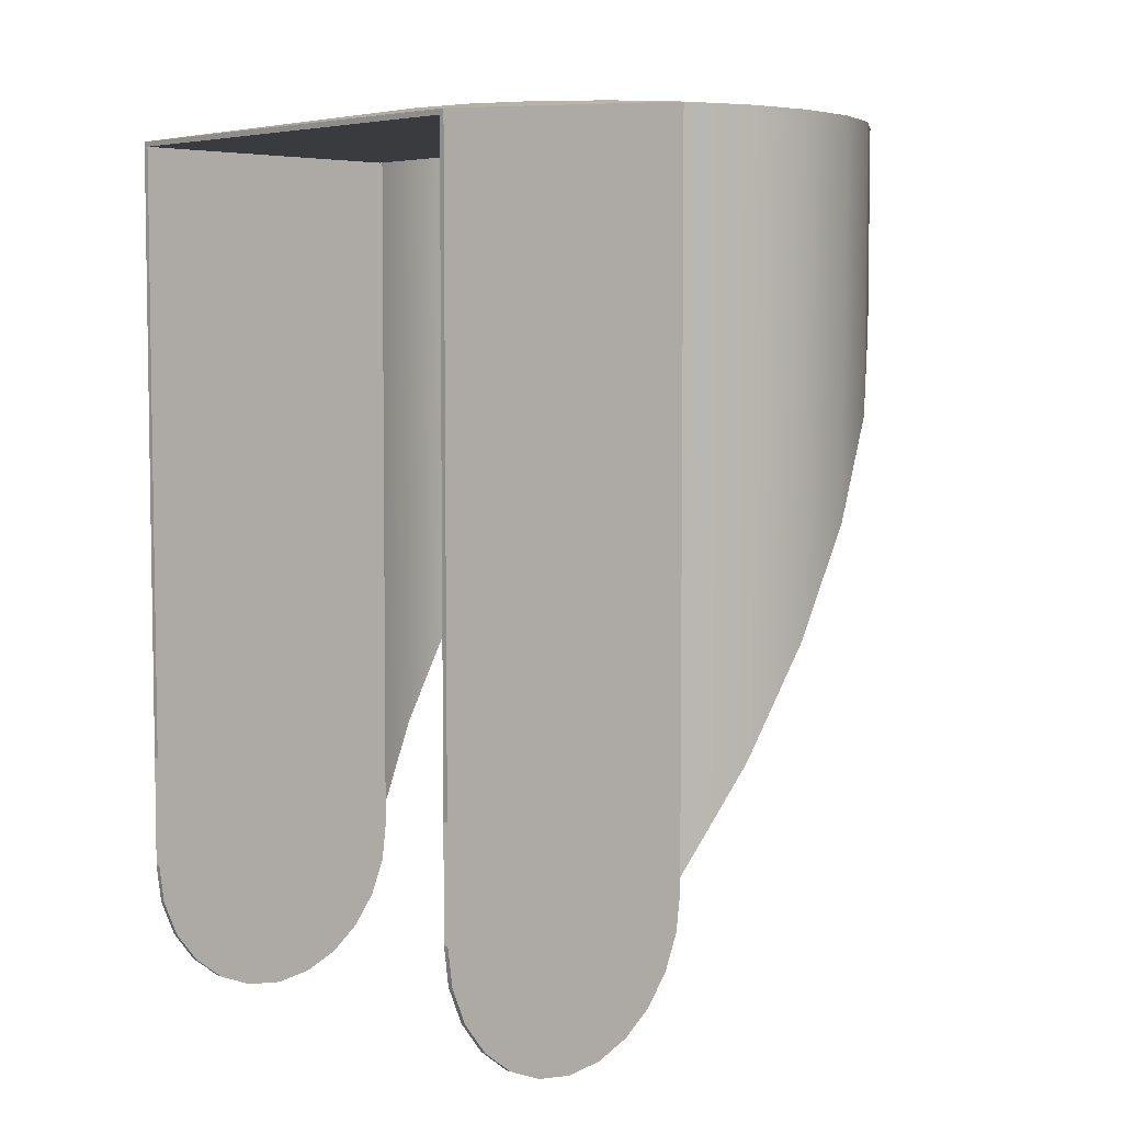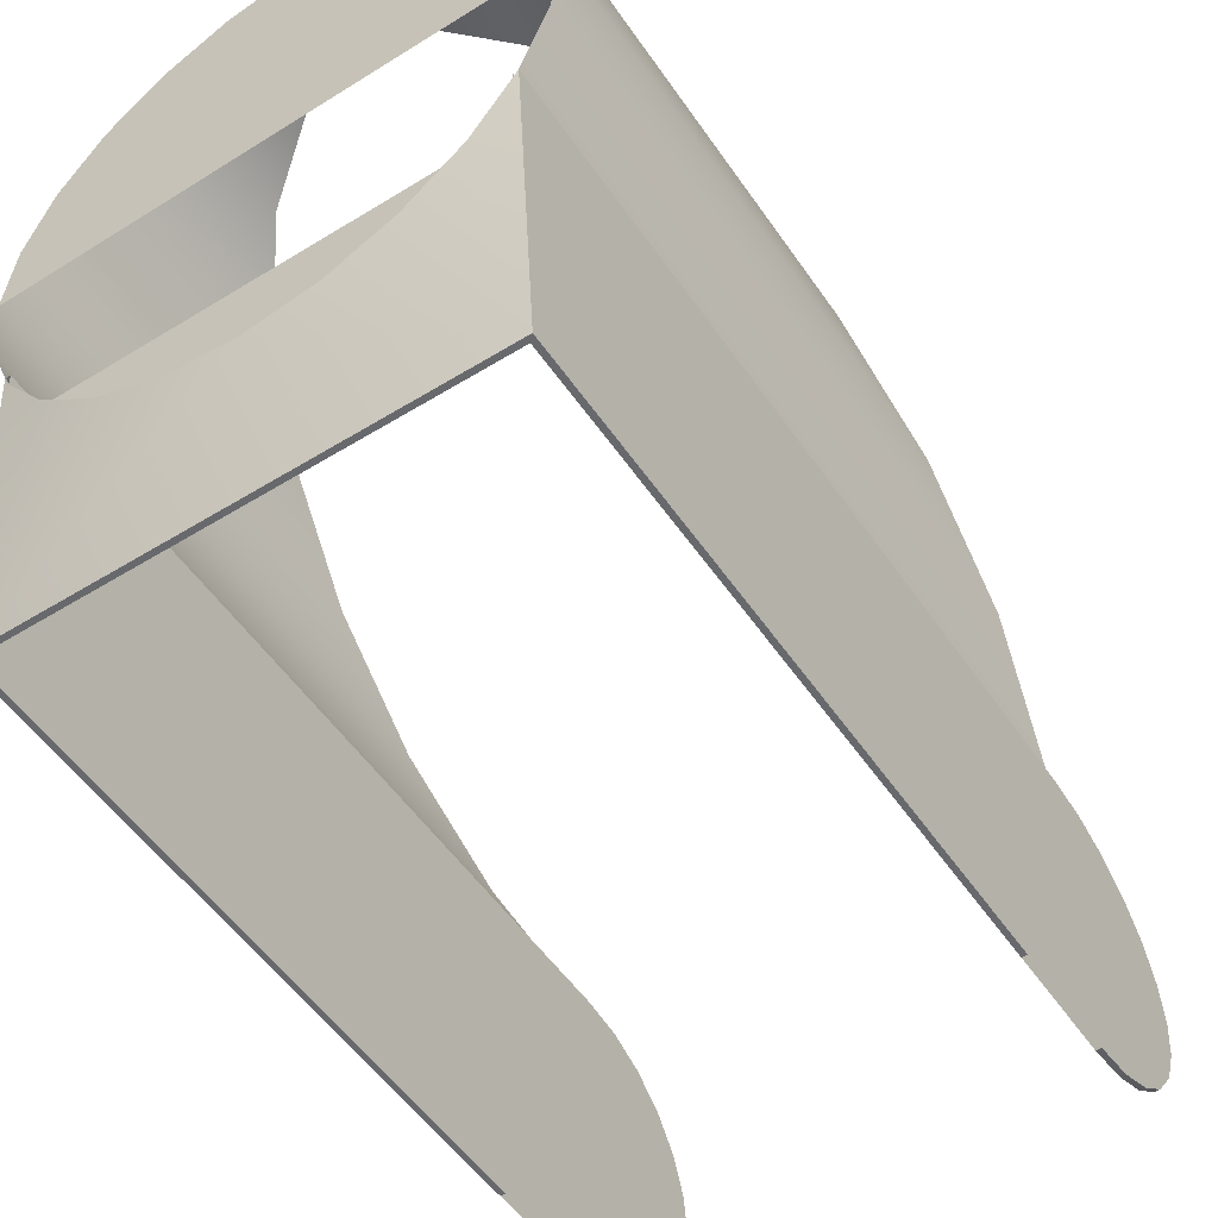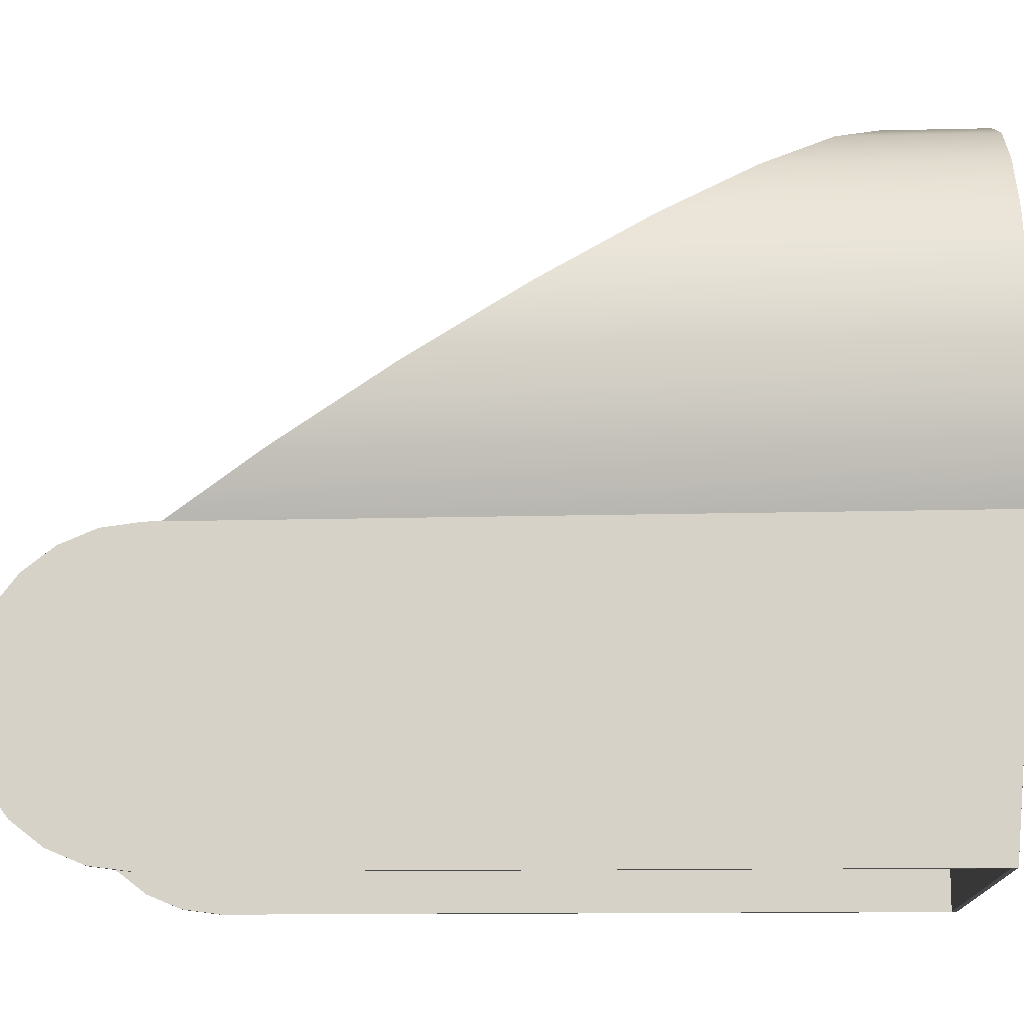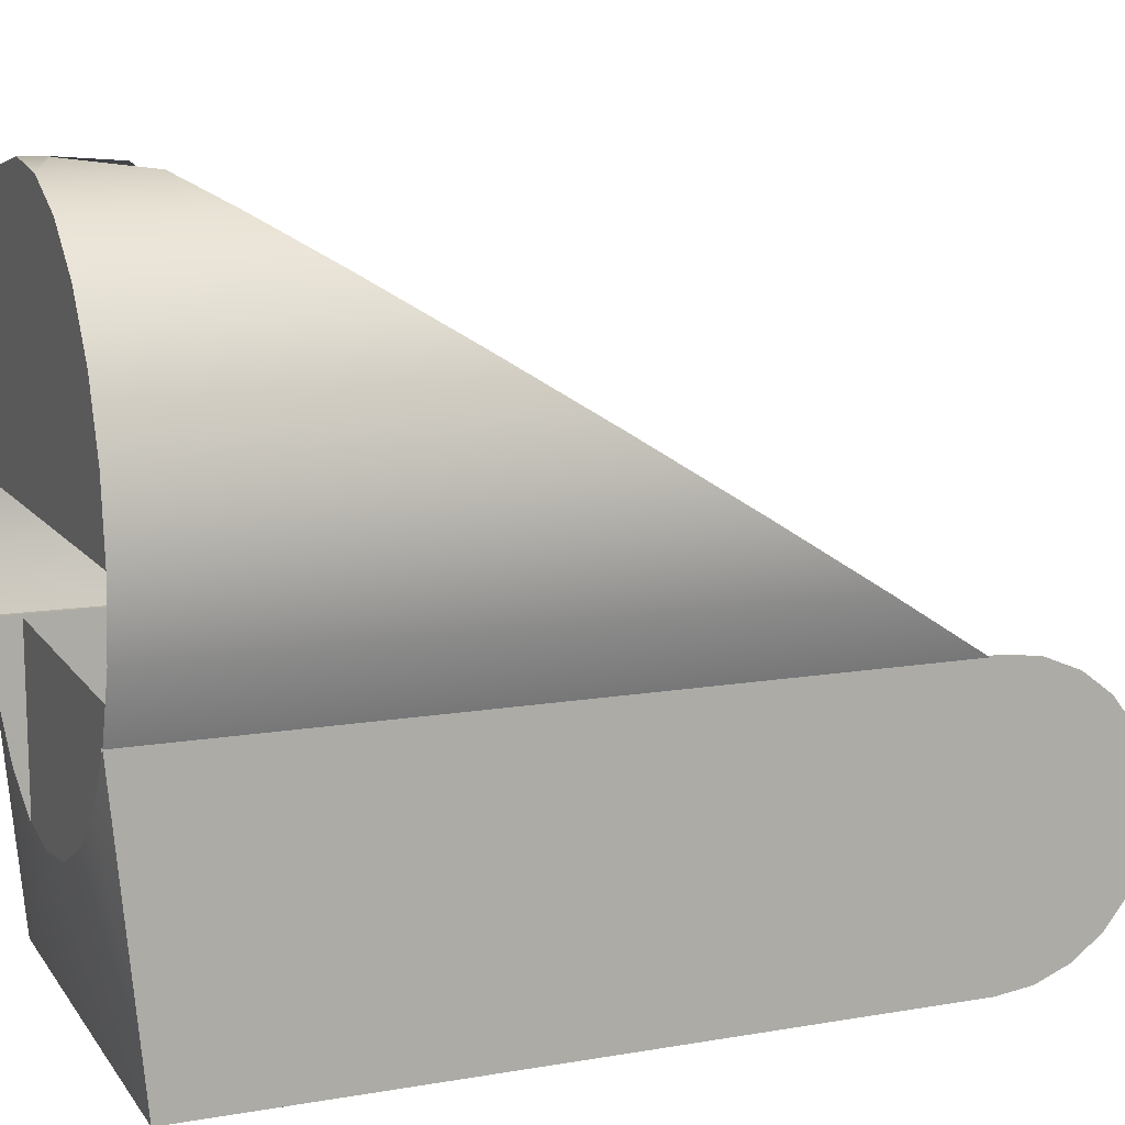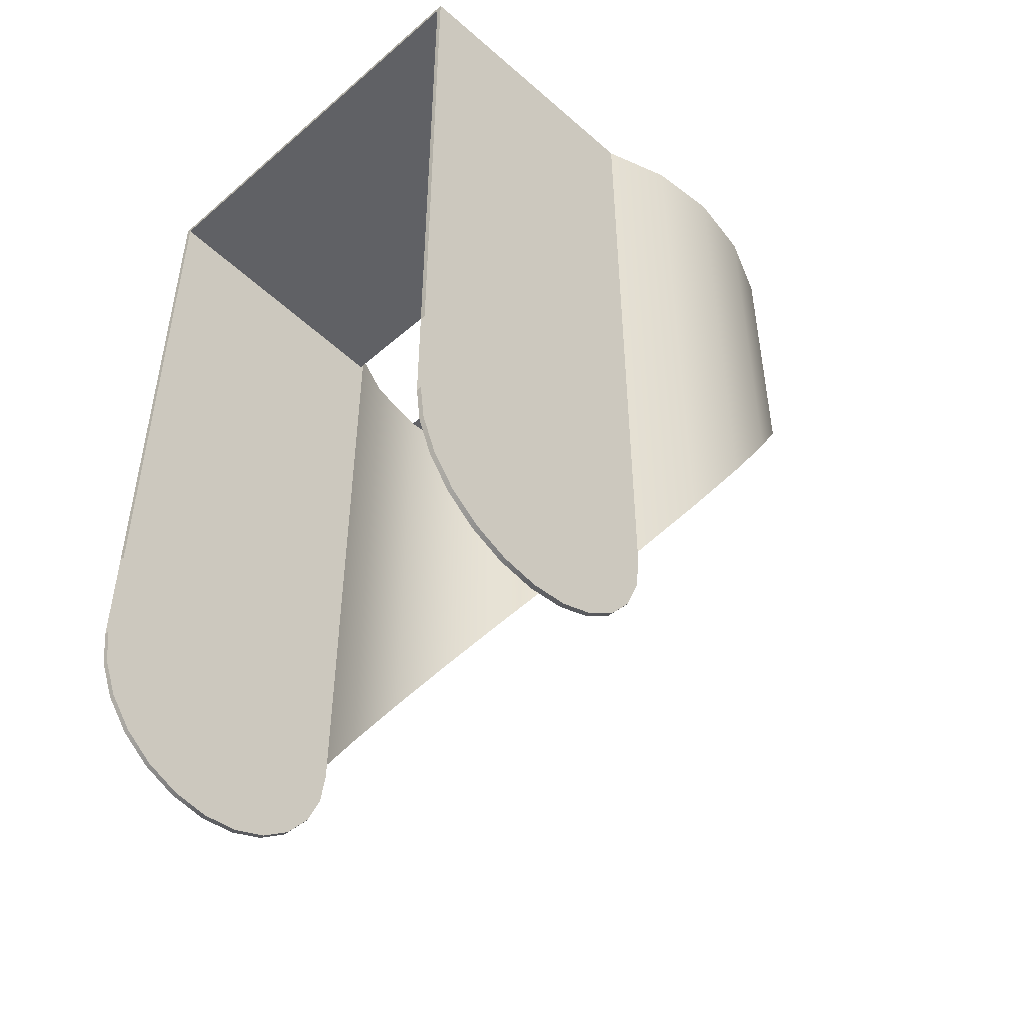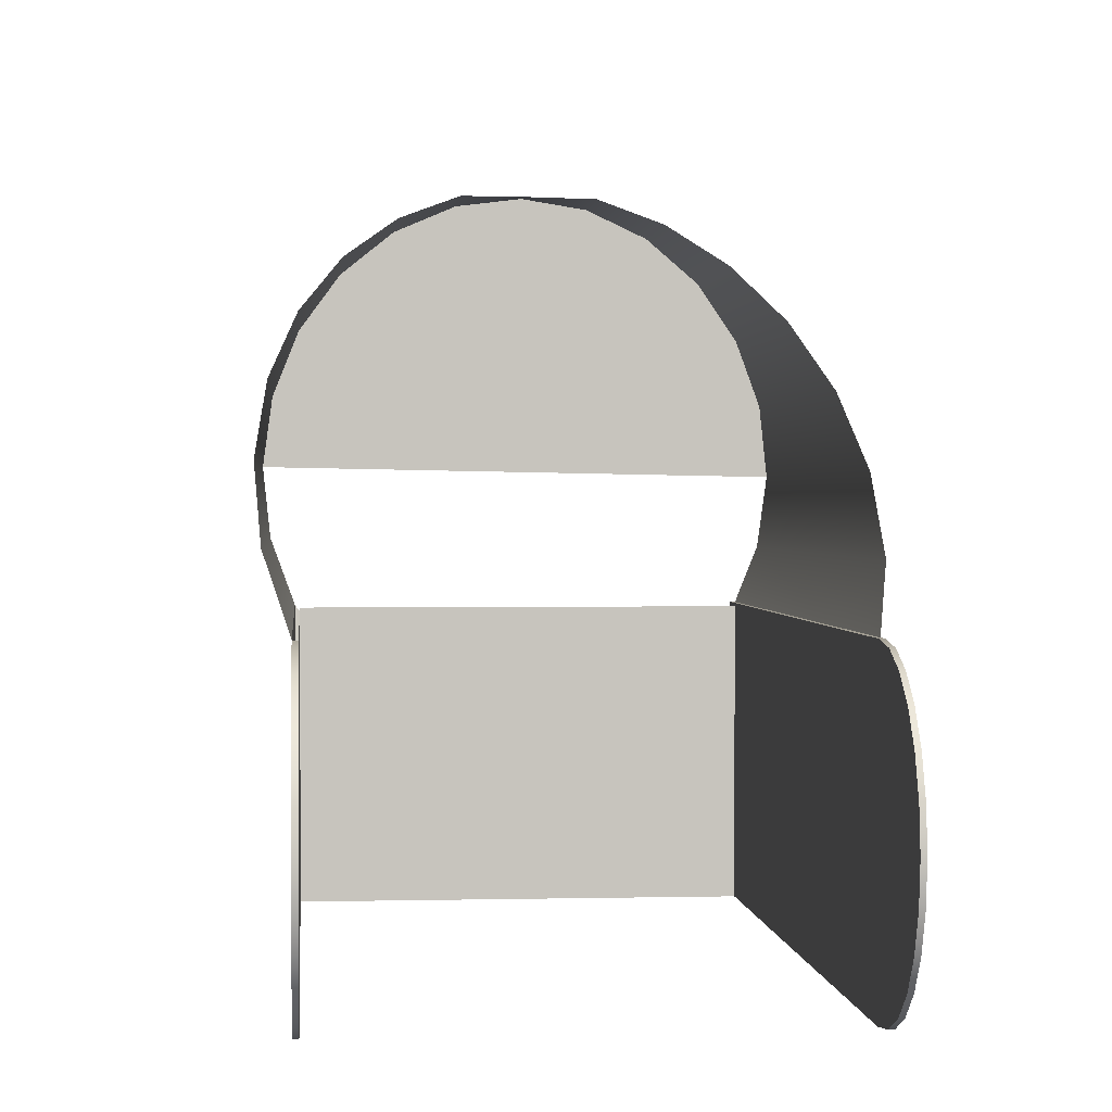
<metadata>
{"format":"obj","ext":"obj","renderer":"f3d","projection":"perspective","resolution":1024,"background":"white","views":[{"elev":5.2,"azim":-133.8,"up":"+Y"},{"elev":-52.8,"azim":-146.5,"up":"+Z"},{"elev":-13.3,"azim":93.1,"up":"+Z"},{"elev":12.2,"azim":-111.9,"up":"+Z"},{"elev":-49.1,"azim":-136.2,"up":"+Y"},{"elev":1.1,"azim":-5.1,"up":"+Z"}]}
</metadata>
<code>
o mesh2/mesh2-geometry#mesh2-geometry
v 0.5025 -0.3657 -0.267
v 0.5016 -0.3293 -0.2735
v 0.5016 -0.3759 -0.2735
v 0.5025 -0.3293 -0.267
v 0.5023 -0.3293 -0.28
v 0.5049 -0.3563 -0.2611
v 0.5248 -0.3293 -0.2739
v 0.5023 -0.3861 -0.28
v 0.5049 -0.3293 -0.2611
v 0.5045 -0.3308 -0.286
v 0.5087 -0.3482 -0.2559
v 0.5087 -0.3293 -0.2559
v 0.5045 -0.3957 -0.286
v 0.5045 -0.3293 -0.286
v 0.5136 -0.3293 -0.252
v 0.5045 -0.3871 -0.3128
v 0.5045 -0.3317 -0.3128
v 0.5136 -0.3421 -0.252
v 0.5192 -0.3293 -0.2496
v 0.5045 -0.3971 -0.286
v 0.5045 -0.3652 -0.3128
v 0.5045 -0.3321 -0.3128
v 0.5081 -0.3293 -0.2913
v 0.5252 -0.3293 -0.2489
v 0.5192 -0.3383 -0.2496
v 0.5045 -0.3971 -0.3128
v 0.505 -0.3871 -0.3128
v 0.5129 -0.3293 -0.2954
v 0.5252 -0.3314 -0.2489
v 0.5312 -0.3293 -0.2499
v 0.5247 -0.3315 -0.249
v 0.5045 -0.4005 -0.2865
v 0.505 -0.3652 -0.3128
v 0.5184 -0.3293 -0.298
v 0.5256 -0.3315 -0.249
v 0.5368 -0.3293 -0.2525
v 0.5312 -0.3386 -0.2499
v 0.5045 -0.4005 -0.3123
v 0.505 -0.3971 -0.286
v 0.505 -0.3321 -0.2862
v 0.505 -0.3321 -0.3128
v 0.5244 -0.3293 -0.299
v 0.5368 -0.3428 -0.2525
v 0.5415 -0.3293 -0.2566
v 0.5045 -0.4037 -0.2878
v 0.505 -0.3971 -0.3128
v 0.505 -0.4005 -0.2865
v 0.505 -0.3957 -0.286
v 0.505 -0.3317 -0.3128
v 0.5451 -0.3317 -0.3128
v 0.5415 -0.3492 -0.2566
v 0.5451 -0.3293 -0.2618
v 0.5045 -0.4037 -0.311
v 0.505 -0.4005 -0.3123
v 0.505 -0.3308 -0.286
v 0.5446 -0.3321 -0.2862
v 0.5446 -0.3317 -0.3128
v 0.5274 -0.3293 -0.2986
v 0.5473 -0.3293 -0.2679
v 0.5045 -0.4065 -0.29
v 0.505 -0.4037 -0.2878
v 0.505 -0.3317 -0.2862
v 0.5446 -0.3321 -0.3128
v 0.5451 -0.3321 -0.3128
v 0.5305 -0.3293 -0.2982
v 0.5451 -0.3575 -0.2618
v 0.548 -0.3293 -0.2744
v 0.5045 -0.4065 -0.3089
v 0.505 -0.4037 -0.311
v 0.505 -0.3293 -0.286
v 0.5446 -0.3652 -0.3128
v 0.5451 -0.3652 -0.3128
v 0.5451 -0.3385 -0.3128
v 0.5451 -0.3293 -0.2859
v 0.5361 -0.3293 -0.2958
v 0.5473 -0.3671 -0.2679
v 0.5045 -0.4086 -0.2927
v 0.505 -0.4065 -0.29
v 0.5446 -0.3871 -0.3128
v 0.5451 -0.3293 -0.286
v 0.541 -0.3293 -0.2919
v 0.548 -0.3773 -0.2744
v 0.5045 -0.4086 -0.3061
v 0.505 -0.4065 -0.3089
v 0.5446 -0.3971 -0.286
v 0.5451 -0.3871 -0.3128
v 0.5447 -0.3293 -0.2868
v 0.5471 -0.3293 -0.2808
v 0.5045 -0.41 -0.296
v 0.505 -0.4086 -0.3061
v 0.505 -0.4086 -0.2927
v 0.5446 -0.3971 -0.3128
v 0.5446 -0.3293 -0.2859
v 0.5471 -0.3875 -0.2808
v 0.5045 -0.41 -0.3029
v 0.505 -0.41 -0.3029
v 0.5446 -0.4005 -0.2865
v 0.5451 -0.3971 -0.286
v 0.5446 -0.3317 -0.2862
v 0.5448 -0.38 -0.2866
v 0.5045 -0.4104 -0.2994
v 0.505 -0.41 -0.296
v 0.5446 -0.4005 -0.3123
v 0.5446 -0.3294 -0.2869
v 0.5451 -0.3971 -0.3128
v 0.5448 -0.3885 -0.2867
v 0.5449 -0.3716 -0.2865
v 0.505 -0.4104 -0.2994
v 0.5446 -0.4037 -0.2878
v 0.5451 -0.4005 -0.2865
v 0.5446 -0.3293 -0.286
v 0.5447 -0.3969 -0.2868
v 0.5449 -0.3631 -0.2864
v 0.5446 -0.4037 -0.311
v 0.5451 -0.4005 -0.3123
v 0.545 -0.3546 -0.2862
v 0.5446 -0.4065 -0.29
v 0.5451 -0.4037 -0.2878
v 0.545 -0.3462 -0.2861
v 0.5446 -0.4065 -0.3089
v 0.5451 -0.4037 -0.311
v 0.545 -0.3377 -0.286
v 0.5446 -0.4086 -0.3061
v 0.5451 -0.4065 -0.29
v 0.5446 -0.4086 -0.2927
v 0.5451 -0.4086 -0.3061
v 0.5451 -0.4065 -0.3089
v 0.5446 -0.41 -0.3029
v 0.5451 -0.41 -0.3029
v 0.5451 -0.4086 -0.2927
v 0.5446 -0.41 -0.296
v 0.5451 -0.41 -0.296
v 0.5446 -0.4104 -0.2994
v 0.5451 -0.4104 -0.2994
f 1 2 3
f 2 1 4
f 5 3 2
f 6 4 1
f 3 5 8
f 4 6 9
f 10 8 5
f 11 9 6
f 8 10 13
f 10 5 14
f 9 11 12
f 13 16 10
f 10 17 14
f 18 12 11
f 12 18 15
f 20 16 13
f 10 16 21
f 10 22 17
f 17 14 23
f 15 25 19
f 25 15 18
f 20 26 16
f 21 27 16
f 10 21 22
f 17 21 22
f 17 23 28
f 19 29 24
f 31 19 25
f 32 26 20
f 27 21 33
f 17 33 21
f 17 28 34
f 29 19 31
f 35 24 29
f 24 37 30
f 32 38 26
f 32 39 20
f 40 27 33
f 17 41 33
f 17 34 42
f 37 24 35
f 30 43 36
f 43 30 37
f 45 38 32
f 46 38 26
f 39 32 47
f 48 27 40
f 40 33 41
f 49 41 17
f 50 17 42
f 51 36 43
f 36 51 44
f 45 53 38
f 45 47 32
f 38 46 54
f 47 46 39
f 39 27 48
f 48 40 55
f 41 56 40
f 57 41 49
f 17 57 49
f 17 50 57
f 58 50 42
f 51 52 44
f 60 53 45
f 54 53 38
f 47 45 61
f 47 54 46
f 39 46 27
f 55 40 62
f 56 41 63
f 57 63 41
f 64 57 50
f 50 58 65
f 52 51 66
f 66 59 52
f 60 68 53
f 60 61 45
f 53 54 69
f 61 54 47
f 62 70 55
f 71 56 63
f 57 72 63
f 57 64 73
f 74 64 50
f 50 65 75
f 59 66 76
f 76 67 59
f 77 68 60
f 69 68 53
f 61 60 78
f 61 69 54
f 70 62 49
f 79 56 71
f 71 63 72
f 57 73 72
f 74 73 64
f 74 50 80
f 50 75 81
f 67 76 82
f 77 83 68
f 77 78 60
f 68 69 84
f 78 69 61
f 79 85 56
f 71 86 79
f 86 71 72
f 74 72 73
f 50 87 80
f 87 74 80
f 50 81 87
f 82 88 67
f 89 83 77
f 68 90 83
f 78 77 91
f 78 84 69
f 90 68 84
f 92 85 79
f 56 85 93
f 74 86 72
f 88 82 94
f 89 95 83
f 89 91 77
f 96 83 90
f 91 84 78
f 91 90 84
f 92 97 85
f 98 93 85
f 56 93 99
f 98 86 74
f 94 100 88
f 95 89 101
f 83 96 95
f 91 89 102
f 102 96 90
f 102 90 91
f 103 97 92
f 97 98 85
f 93 98 74
f 99 93 104
f 98 105 86
f 94 106 100
f 88 100 107
f 101 102 89
f 95 108 101
f 108 95 96
f 96 102 108
f 103 109 97
f 105 103 92
f 98 97 110
f 104 93 111
f 104 57 99
f 110 105 98
f 106 94 112
f 88 107 113
f 102 101 108
f 114 109 103
f 109 110 97
f 103 105 115
f 110 115 105
f 88 113 116
f 114 117 109
f 115 114 103
f 110 109 118
f 118 115 110
f 88 116 119
f 120 117 114
f 117 118 109
f 114 115 121
f 118 121 115
f 88 119 122
f 123 117 120
f 121 120 114
f 118 117 124
f 124 121 118
f 88 122 74
f 123 125 117
f 120 126 123
f 120 121 127
f 125 124 117
f 124 127 121
f 128 125 123
f 126 120 127
f 129 123 126
f 124 125 130
f 130 127 124
f 128 131 125
f 123 129 128
f 130 126 127
f 132 129 126
f 131 130 125
f 131 128 133
f 134 128 129
f 132 126 130
f 129 132 134
f 130 131 132
f 128 134 133
f 133 132 131
f 132 133 134
f 3 2 1
f 4 1 2
f 2 3 5
f 1 4 6
f 8 5 3
f 9 6 4
f 5 8 10
f 6 9 11
f 13 10 8
f 14 5 10
f 12 11 9
f 10 16 13
f 14 17 10
f 11 12 18
f 15 18 12
f 13 16 20
f 21 16 10
f 17 22 10
f 23 14 17
f 19 25 15
f 18 15 25
f 16 26 20
f 16 27 21
f 22 21 10
f 22 21 17
f 28 23 17
f 24 29 19
f 25 19 31
f 20 26 32
f 33 21 27
f 21 33 17
f 34 28 17
f 31 19 29
f 29 24 35
f 30 37 24
f 26 38 32
f 20 39 32
f 33 27 40
f 33 41 17
f 42 34 17
f 35 24 37
f 36 43 30
f 37 30 43
f 32 38 45
f 26 38 46
f 47 32 39
f 40 27 48
f 41 33 40
f 17 41 49
f 42 17 50
f 43 36 51
f 44 51 36
f 38 53 45
f 32 47 45
f 54 46 38
f 39 46 47
f 48 27 39
f 55 40 48
f 40 56 41
f 49 41 57
f 49 57 17
f 57 50 17
f 42 50 58
f 44 52 51
f 45 53 60
f 38 53 54
f 61 45 47
f 46 54 47
f 27 46 39
f 62 40 55
f 63 41 56
f 41 63 57
f 50 57 64
f 65 58 50
f 66 51 52
f 52 59 66
f 53 68 60
f 45 61 60
f 69 54 53
f 47 54 61
f 55 70 62
f 63 56 71
f 63 72 57
f 73 64 57
f 50 64 74
f 75 65 50
f 76 66 59
f 59 67 76
f 60 68 77
f 53 68 69
f 78 60 61
f 54 69 61
f 49 62 70
f 71 56 79
f 72 63 71
f 72 73 57
f 64 73 74
f 80 50 74
f 81 75 50
f 82 76 67
f 68 83 77
f 60 78 77
f 84 69 68
f 61 69 78
f 56 85 79
f 79 86 71
f 72 71 86
f 73 72 74
f 80 87 50
f 80 74 87
f 87 81 50
f 67 88 82
f 77 83 89
f 83 90 68
f 91 77 78
f 69 84 78
f 84 68 90
f 79 85 92
f 93 85 56
f 72 86 74
f 94 82 88
f 83 95 89
f 77 91 89
f 90 83 96
f 78 84 91
f 84 90 91
f 85 97 92
f 85 93 98
f 99 93 56
f 74 86 98
f 88 100 94
f 101 89 95
f 95 96 83
f 102 89 91
f 90 96 102
f 91 90 102
f 92 97 103
f 85 98 97
f 74 98 93
f 104 93 99
f 86 105 98
f 100 106 94
f 107 100 88
f 89 102 101
f 101 108 95
f 96 95 108
f 108 102 96
f 97 109 103
f 92 103 105
f 110 97 98
f 111 93 104
f 99 57 104
f 98 105 110
f 112 94 106
f 113 107 88
f 108 101 102
f 103 109 114
f 97 110 109
f 115 105 103
f 105 115 110
f 116 113 88
f 109 117 114
f 103 114 115
f 118 109 110
f 110 115 118
f 119 116 88
f 114 117 120
f 109 118 117
f 121 115 114
f 115 121 118
f 122 119 88
f 120 117 123
f 114 120 121
f 124 117 118
f 118 121 124
f 74 122 88
f 117 125 123
f 123 126 120
f 127 121 120
f 117 124 125
f 121 127 124
f 123 125 128
f 127 120 126
f 126 123 129
f 130 125 124
f 124 127 130
f 125 131 128
f 128 129 123
f 127 126 130
f 126 129 132
f 125 130 131
f 133 128 131
f 129 128 134
f 130 126 132
f 134 132 129
f 132 131 130
f 133 134 128
f 131 132 133
f 134 133 132
f 4 7 2
f 2 7 4
f 9 7 4
f 4 7 9
f 12 7 9
f 9 7 12
f 15 7 12
f 12 7 15
f 19 7 15
f 15 7 19
f 7 19 24
f 24 19 7
f 30 7 24
f 24 7 30
f 7 30 36
f 36 30 7
f 7 36 44
f 44 36 7
f 7 44 52
f 52 44 7
f 7 52 59
f 59 52 7
f 7 59 67
f 67 59 7

</code>
